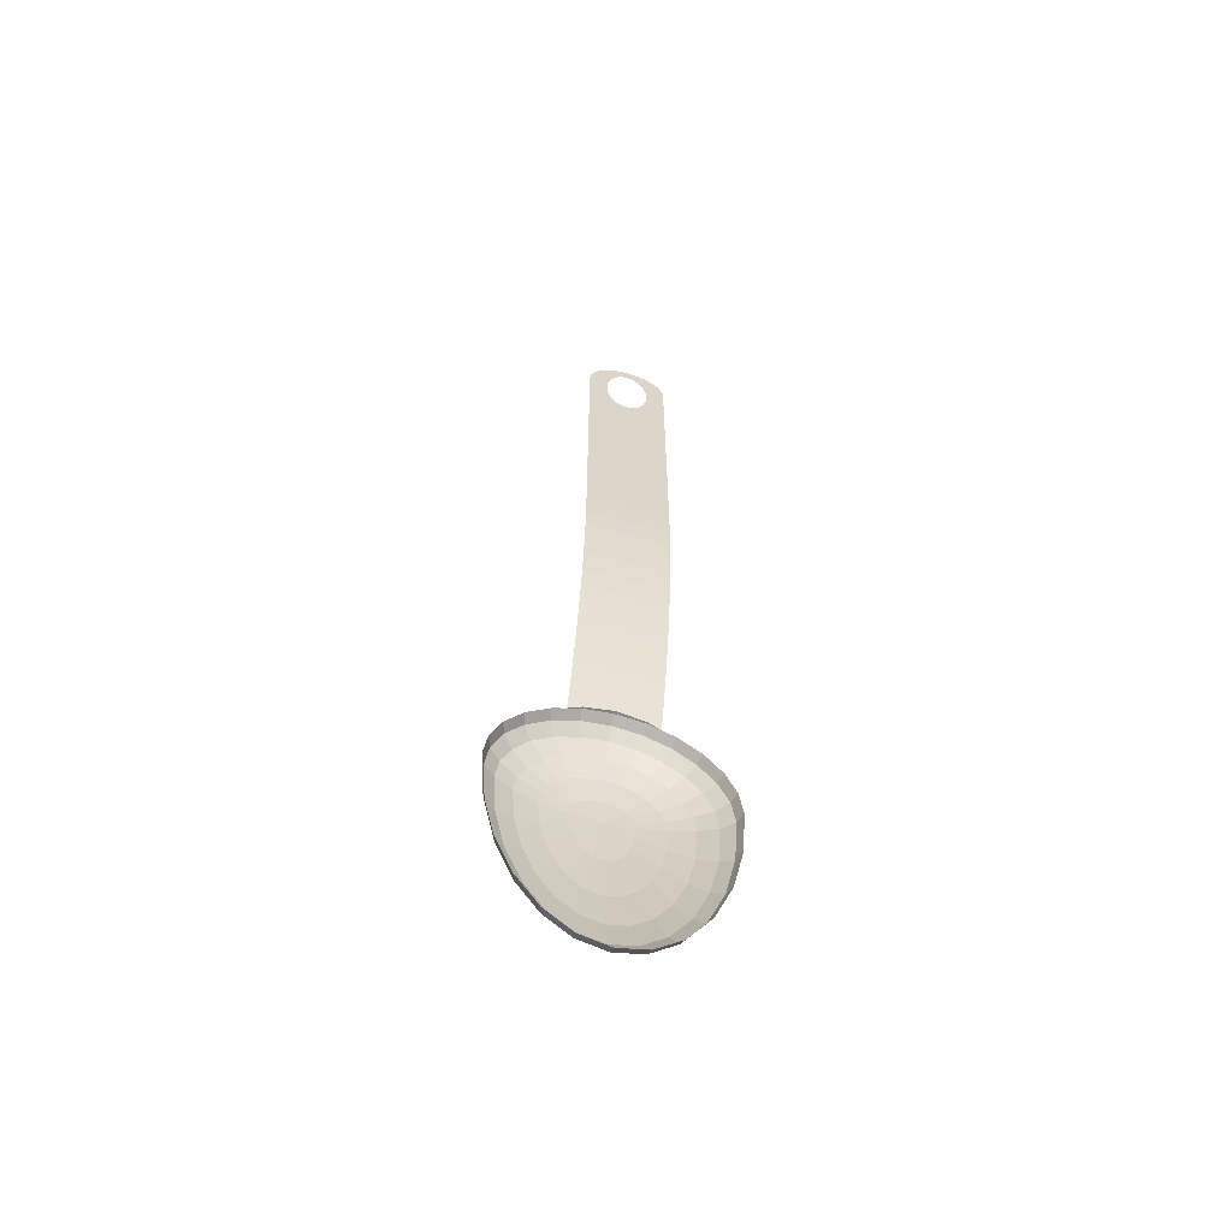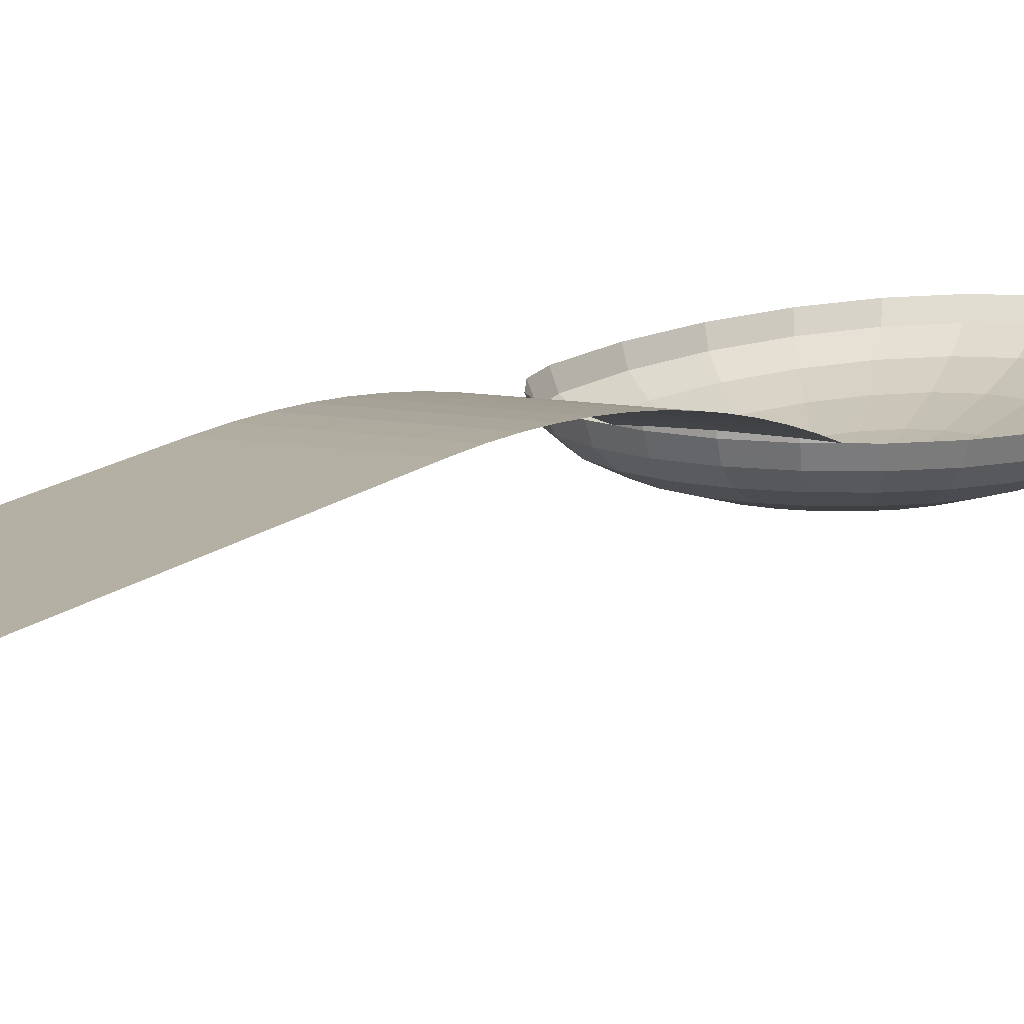
<metadata>
{"format":"obj","ext":"obj","renderer":"f3d","projection":"perspective","resolution":1024,"background":"white","views":[{"elev":-62.0,"azim":-15.3,"up":"+Y"},{"elev":11.1,"azim":-155.9,"up":"+Z"}]}
</metadata>
<code>
v -0 -0 0.88
v -0.7273 -0 0.914
v -0.7025 -0.3765 0.914
v -1.357 -0.7273 1.014
v -1.405 -0 1.014
v -1.919 -1.029 1.172
v -1.987 -0 1.172
v -2.351 -1.26 1.379
v -2.434 0 1.379
v -2.622 -1.405 1.619
v -2.714 0 1.619
v -2.81 0 1.878
v -2.714 -1.455 1.878
v -0.6298 -0.7273 0.914
v -1.217 -1.405 1.014
v -1.721 -1.987 1.172
v -2.107 -2.434 1.379
v -2.351 -2.714 1.619
v -2.434 -2.81 1.878
v -0.5143 -1.029 0.914
v -0.9935 -1.987 1.014
v -1.405 -2.81 1.172
v -1.721 -3.442 1.379
v -1.919 -3.839 1.619
v -1.987 -3.974 1.878
v -0.3636 -1.26 0.914
v -0.7025 -2.434 1.014
v -0.9935 -3.442 1.172
v -1.217 -4.215 1.379
v -1.357 -4.701 1.619
v -1.405 -4.867 1.878
v -0.1882 -1.405 0.914
v -0.3636 -2.714 1.014
v -0.5143 -3.839 1.172
v -0.6298 -4.701 1.379
v -0.7025 -5.244 1.619
v -0.7273 -5.428 1.878
v 0 -1.455 0.914
v 0 -2.81 1.014
v 0 -3.974 1.172
v -0 -4.867 1.379
v -0 -5.428 1.619
v -0 -5.62 1.878
v 0.1882 -1.405 0.914
v 0.3636 -2.714 1.014
v 0.5143 -3.839 1.172
v 0.6298 -4.701 1.379
v 0.7025 -5.244 1.619
v 0.7273 -5.428 1.878
v 0.3636 -1.26 0.914
v 0.7025 -2.434 1.014
v 0.9935 -3.442 1.172
v 1.217 -4.215 1.379
v 1.357 -4.701 1.619
v 1.405 -4.867 1.878
v 0.5143 -1.029 0.914
v 0.9935 -1.987 1.014
v 1.405 -2.81 1.172
v 1.721 -3.442 1.379
v 1.919 -3.839 1.619
v 1.987 -3.974 1.878
v 0.6298 -0.7273 0.914
v 1.217 -1.405 1.014
v 1.721 -1.987 1.172
v 2.107 -2.434 1.379
v 2.351 -2.714 1.619
v 2.434 -2.81 1.878
v 0.7025 -0.3765 0.914
v 1.357 -0.7273 1.014
v 1.919 -1.029 1.172
v 2.351 -1.26 1.379
v 2.622 -1.405 1.619
v 2.714 -1.455 1.878
v 0.7273 -0 0.914
v 1.405 -0 1.014
v 1.987 -0 1.172
v 2.434 -0 1.379
v 2.714 -0 1.619
v 2.81 -0 1.878
v 0.7025 0.1882 0.914
v 0.6298 0.3636 0.914
v 1.217 0.7025 1.014
v 1.357 0.3636 1.014
v 1.721 0.9935 1.172
v 1.919 0.5143 1.172
v 2.107 1.217 1.379
v 2.351 0.6298 1.379
v 2.351 1.357 1.619
v 2.622 0.7025 1.619
v 2.714 0.7273 1.878
v 2.434 1.405 1.878
v 0.5143 0.5143 0.914
v 0.9935 0.9935 1.014
v 1.405 1.405 1.172
v 1.721 1.721 1.379
v 1.919 1.919 1.619
v 1.987 1.987 1.878
v 0.3636 0.6298 0.914
v 0.7025 1.217 1.014
v 0.9935 1.721 1.172
v 1.217 2.107 1.379
v 1.357 2.351 1.619
v 1.405 2.434 1.878
v 0.1882 0.7025 0.914
v 0.3636 1.357 1.014
v 0.5143 1.919 1.172
v 0.6298 2.351 1.379
v 0.7025 2.622 1.619
v 0.7273 2.714 1.878
v 1.066 2.574 1.878
v 0 0.7273 0.914
v 0 1.405 1.014
v 0 1.987 1.172
v 0 2.434 1.379
v 0 2.714 1.619
v -0 2.81 1.878
v -0.1882 0.7025 0.914
v -0.3636 1.357 1.014
v -0.5143 1.919 1.172
v -0.6298 2.351 1.379
v -0.7025 2.622 1.619
v -0.7273 2.714 1.878
v -0.3636 0.6298 0.914
v -0.7025 1.217 1.014
v -0.9935 1.721 1.172
v -1.217 2.107 1.379
v -1.357 2.351 1.619
v -1.405 2.434 1.878
v -1.066 2.574 1.878
v -0.5143 0.5143 0.914
v -0.9935 0.9935 1.014
v -1.405 1.405 1.172
v -1.721 1.721 1.379
v -1.919 1.919 1.619
v -1.987 1.987 1.878
v -0.6298 0.3636 0.914
v -1.217 0.7025 1.014
v -1.721 0.9935 1.172
v -2.107 1.217 1.379
v -2.351 1.357 1.619
v -2.434 1.405 1.878
v -0.7025 0.1882 0.914
v -1.357 0.3636 1.014
v -1.919 0.5143 1.172
v -2.351 0.6298 1.379
v -2.622 0.7025 1.619
v -2.714 0.7273 1.878
v 1.066 9.988 3.129
v -1.066 10.67 3.138
v -1.066 9.988 3.129
v 1.066 10.67 3.138
v 1.066 9.303 3.102
v -1.066 9.303 3.102
v 1.066 8.618 3.058
v -1.066 8.618 3.058
v 1.066 7.935 2.997
v -1.066 7.935 2.997
v 1.066 7.254 2.917
v -1.066 7.254 2.917
v 1.066 6.575 2.821
v -1.066 6.575 2.821
v -1.066 5.899 2.707
v 1.066 5.899 2.707
v 1.066 5.226 2.575
v -1.066 5.226 2.575
v 1.066 4.556 2.426
v -1.066 4.556 2.426
v 1.066 3.891 2.26
v -1.066 3.891 2.26
v -1.066 3.23 2.077
v 1.066 3.23 2.077
v -0.7273 2.714 1.92
v -0 2.81 1.95
v 0.7273 2.714 1.92
v -1.066 18.72 3.138
v -1.045 19.01 3.138
v -0.9473 19.28 3.138
v -0.5147 17.93 3.138
v -0.5606 18.2 3.138
v -0.7794 19.52 3.138
v -0.5682 18.48 3.138
v -0.4338 17.69 3.138
v -0.3233 17.5 3.138
v -0.1908 17.37 3.138
v -0.04525 17.31 3.138
v 0.1033 17.32 3.138
v 0.2449 17.41 3.138
v 0.3698 17.56 3.138
v 0.4694 17.78 3.138
v 0.5371 18.03 3.138
v 0.5682 18.31 3.138
v 0.7794 19.52 3.138
v 0.9473 19.28 3.138
v 1.045 19.01 3.138
v 1.066 18.72 3.138
v -0.554 19.7 3.138
v -0.5371 18.76 3.138
v -0.2876 19.82 3.138
v -0.4694 19.02 3.138
v -0.3698 19.23 3.138
v -0.2449 19.38 3.138
v 0 19.86 3.138
v -0.1033 19.47 3.138
v 0.04525 19.49 3.138
v 0.2876 19.82 3.138
v 0.1908 19.43 3.138
v 0.3233 19.3 3.138
v 0.554 19.7 3.138
v 0.4338 19.11 3.138
v 0.5147 18.87 3.138
v 0.5606 18.6 3.138
f 1 2 3
f 3 2 1
f 3 2 1
f 4 2 5
f 4 2 5
f 4 2 5
f 2 4 3
f 2 4 3
f 2 4 3
f 6 5 7
f 6 5 7
f 6 5 7
f 5 6 4
f 5 6 4
f 5 6 4
f 8 7 9
f 8 7 9
f 8 7 9
f 7 8 6
f 7 8 6
f 7 8 6
f 10 9 11
f 10 9 11
f 10 9 11
f 9 10 8
f 9 10 8
f 9 10 8
f 10 12 13
f 10 12 13
f 10 12 13
f 12 10 11
f 12 10 11
f 12 10 11
f 1 3 14
f 1 3 14
f 1 3 14
f 15 3 4
f 15 3 4
f 15 3 4
f 3 15 14
f 3 15 14
f 3 15 14
f 16 4 6
f 16 4 6
f 16 4 6
f 4 16 15
f 4 16 15
f 4 16 15
f 17 6 8
f 17 6 8
f 17 6 8
f 6 17 16
f 6 17 16
f 6 17 16
f 18 8 10
f 18 8 10
f 18 8 10
f 8 18 17
f 8 18 17
f 8 18 17
f 18 13 19
f 18 13 19
f 18 13 19
f 13 18 10
f 13 18 10
f 13 18 10
f 1 14 20
f 1 14 20
f 1 14 20
f 21 14 15
f 21 14 15
f 21 14 15
f 14 21 20
f 14 21 20
f 14 21 20
f 22 15 16
f 22 15 16
f 22 15 16
f 15 22 21
f 15 22 21
f 15 22 21
f 23 16 17
f 23 16 17
f 23 16 17
f 16 23 22
f 16 23 22
f 16 23 22
f 24 17 18
f 24 17 18
f 24 17 18
f 17 24 23
f 17 24 23
f 17 24 23
f 24 19 25
f 24 19 25
f 24 19 25
f 19 24 18
f 19 24 18
f 19 24 18
f 1 20 26
f 1 20 26
f 1 20 26
f 27 20 21
f 27 20 21
f 27 20 21
f 20 27 26
f 20 27 26
f 20 27 26
f 28 21 22
f 28 21 22
f 28 21 22
f 21 28 27
f 21 28 27
f 21 28 27
f 29 22 23
f 29 22 23
f 29 22 23
f 22 29 28
f 22 29 28
f 22 29 28
f 30 23 24
f 30 23 24
f 30 23 24
f 23 30 29
f 23 30 29
f 23 30 29
f 30 25 31
f 30 25 31
f 30 25 31
f 25 30 24
f 25 30 24
f 25 30 24
f 1 26 32
f 1 26 32
f 1 26 32
f 33 26 27
f 33 26 27
f 33 26 27
f 26 33 32
f 26 33 32
f 26 33 32
f 34 27 28
f 34 27 28
f 34 27 28
f 27 34 33
f 27 34 33
f 27 34 33
f 35 28 29
f 35 28 29
f 35 28 29
f 28 35 34
f 28 35 34
f 28 35 34
f 36 29 30
f 36 29 30
f 36 29 30
f 29 36 35
f 29 36 35
f 29 36 35
f 31 36 30
f 31 36 30
f 31 36 30
f 36 31 37
f 36 31 37
f 36 31 37
f 38 1 32
f 38 1 32
f 38 1 32
f 39 32 33
f 39 32 33
f 39 32 33
f 32 39 38
f 32 39 38
f 32 39 38
f 40 33 34
f 40 33 34
f 40 33 34
f 33 40 39
f 33 40 39
f 33 40 39
f 41 34 35
f 41 34 35
f 41 34 35
f 34 41 40
f 34 41 40
f 34 41 40
f 42 35 36
f 42 35 36
f 42 35 36
f 35 42 41
f 35 42 41
f 35 42 41
f 37 42 36
f 37 42 36
f 37 42 36
f 42 37 43
f 42 37 43
f 42 37 43
f 44 1 38
f 44 1 38
f 44 1 38
f 45 38 39
f 45 38 39
f 45 38 39
f 38 45 44
f 38 45 44
f 38 45 44
f 46 39 40
f 46 39 40
f 46 39 40
f 39 46 45
f 39 46 45
f 39 46 45
f 47 40 41
f 47 40 41
f 47 40 41
f 40 47 46
f 40 47 46
f 40 47 46
f 48 41 42
f 48 41 42
f 48 41 42
f 41 48 47
f 41 48 47
f 41 48 47
f 43 48 42
f 43 48 42
f 43 48 42
f 48 43 49
f 48 43 49
f 48 43 49
f 50 1 44
f 50 1 44
f 50 1 44
f 45 50 44
f 45 50 44
f 45 50 44
f 50 45 51
f 50 45 51
f 50 45 51
f 46 51 45
f 46 51 45
f 46 51 45
f 51 46 52
f 51 46 52
f 51 46 52
f 47 52 46
f 47 52 46
f 47 52 46
f 52 47 53
f 52 47 53
f 52 47 53
f 48 53 47
f 48 53 47
f 48 53 47
f 53 48 54
f 53 48 54
f 53 48 54
f 49 54 48
f 49 54 48
f 49 54 48
f 54 49 55
f 54 49 55
f 54 49 55
f 56 1 50
f 56 1 50
f 56 1 50
f 51 56 50
f 51 56 50
f 51 56 50
f 56 51 57
f 56 51 57
f 56 51 57
f 52 57 51
f 52 57 51
f 52 57 51
f 57 52 58
f 57 52 58
f 57 52 58
f 53 58 52
f 53 58 52
f 53 58 52
f 58 53 59
f 58 53 59
f 58 53 59
f 54 59 53
f 54 59 53
f 54 59 53
f 59 54 60
f 59 54 60
f 59 54 60
f 61 54 55
f 61 54 55
f 61 54 55
f 54 61 60
f 54 61 60
f 54 61 60
f 62 1 56
f 62 1 56
f 62 1 56
f 57 62 56
f 57 62 56
f 57 62 56
f 62 57 63
f 62 57 63
f 62 57 63
f 58 63 57
f 58 63 57
f 58 63 57
f 63 58 64
f 63 58 64
f 63 58 64
f 59 64 58
f 59 64 58
f 59 64 58
f 64 59 65
f 64 59 65
f 64 59 65
f 60 65 59
f 60 65 59
f 60 65 59
f 65 60 66
f 65 60 66
f 65 60 66
f 67 60 61
f 67 60 61
f 67 60 61
f 60 67 66
f 60 67 66
f 60 67 66
f 68 1 62
f 68 1 62
f 68 1 62
f 63 68 62
f 63 68 62
f 63 68 62
f 68 63 69
f 68 63 69
f 68 63 69
f 64 69 63
f 64 69 63
f 64 69 63
f 69 64 70
f 69 64 70
f 69 64 70
f 65 70 64
f 65 70 64
f 65 70 64
f 70 65 71
f 70 65 71
f 70 65 71
f 66 71 65
f 66 71 65
f 66 71 65
f 71 66 72
f 71 66 72
f 71 66 72
f 73 66 67
f 73 66 67
f 73 66 67
f 66 73 72
f 66 73 72
f 66 73 72
f 74 1 68
f 74 1 68
f 74 1 68
f 69 74 68
f 69 74 68
f 69 74 68
f 74 69 75
f 74 69 75
f 74 69 75
f 70 75 69
f 70 75 69
f 70 75 69
f 75 70 76
f 75 70 76
f 75 70 76
f 71 76 70
f 71 76 70
f 71 76 70
f 76 71 77
f 76 71 77
f 76 71 77
f 72 77 71
f 72 77 71
f 72 77 71
f 77 72 78
f 77 72 78
f 77 72 78
f 79 72 73
f 79 72 73
f 79 72 73
f 72 79 78
f 72 79 78
f 72 79 78
f 74 80 1
f 74 80 1
f 74 80 1
f 80 81 1
f 80 81 1
f 80 81 1
f 80 82 81
f 80 82 81
f 80 82 81
f 82 80 83
f 82 80 83
f 82 80 83
f 83 84 82
f 83 84 82
f 83 84 82
f 84 83 85
f 84 83 85
f 84 83 85
f 85 86 84
f 85 86 84
f 85 86 84
f 86 85 87
f 86 85 87
f 86 85 87
f 87 88 86
f 87 88 86
f 87 88 86
f 88 87 89
f 88 87 89
f 88 87 89
f 90 88 89
f 90 88 89
f 90 88 89
f 88 90 91
f 88 90 91
f 88 90 91
f 81 92 1
f 81 92 1
f 81 92 1
f 81 93 92
f 81 93 92
f 81 93 92
f 93 81 82
f 93 81 82
f 93 81 82
f 82 94 93
f 82 94 93
f 82 94 93
f 94 82 84
f 94 82 84
f 94 82 84
f 84 95 94
f 84 95 94
f 84 95 94
f 95 84 86
f 95 84 86
f 95 84 86
f 86 96 95
f 86 96 95
f 86 96 95
f 96 86 88
f 96 86 88
f 96 86 88
f 91 96 88
f 91 96 88
f 91 96 88
f 96 91 97
f 96 91 97
f 96 91 97
f 92 98 1
f 92 98 1
f 92 98 1
f 92 99 98
f 92 99 98
f 92 99 98
f 99 92 93
f 99 92 93
f 99 92 93
f 93 100 99
f 93 100 99
f 93 100 99
f 100 93 94
f 100 93 94
f 100 93 94
f 94 101 100
f 94 101 100
f 94 101 100
f 101 94 95
f 101 94 95
f 101 94 95
f 95 102 101
f 95 102 101
f 95 102 101
f 102 95 96
f 102 95 96
f 102 95 96
f 97 102 96
f 97 102 96
f 97 102 96
f 102 97 103
f 102 97 103
f 102 97 103
f 98 104 1
f 98 104 1
f 98 104 1
f 98 105 104
f 98 105 104
f 98 105 104
f 105 98 99
f 105 98 99
f 105 98 99
f 99 106 105
f 99 106 105
f 99 106 105
f 106 99 100
f 106 99 100
f 106 99 100
f 100 107 106
f 100 107 106
f 100 107 106
f 107 100 101
f 107 100 101
f 107 100 101
f 101 108 107
f 101 108 107
f 101 108 107
f 108 101 102
f 108 101 102
f 108 101 102
f 103 108 102
f 103 108 102
f 103 108 102
f 108 103 109
f 108 103 109
f 108 103 109
f 109 103 110
f 109 103 110
f 109 103 110
f 104 111 1
f 104 111 1
f 104 111 1
f 104 112 111
f 104 112 111
f 104 112 111
f 112 104 105
f 112 104 105
f 112 104 105
f 112 106 113
f 112 106 113
f 112 106 113
f 106 112 105
f 106 112 105
f 106 112 105
f 106 114 113
f 106 114 113
f 106 114 113
f 114 106 107
f 114 106 107
f 114 106 107
f 107 115 114
f 107 115 114
f 107 115 114
f 115 107 108
f 115 107 108
f 115 107 108
f 109 115 108
f 109 115 108
f 109 115 108
f 115 109 116
f 115 109 116
f 115 109 116
f 111 117 1
f 111 117 1
f 111 117 1
f 117 112 118
f 117 112 118
f 117 112 118
f 112 117 111
f 112 117 111
f 112 117 111
f 118 113 119
f 118 113 119
f 118 113 119
f 113 118 112
f 113 118 112
f 113 118 112
f 119 114 120
f 119 114 120
f 119 114 120
f 114 119 113
f 114 119 113
f 114 119 113
f 120 115 121
f 120 115 121
f 120 115 121
f 115 120 114
f 115 120 114
f 115 120 114
f 116 121 115
f 116 121 115
f 116 121 115
f 121 116 122
f 121 116 122
f 121 116 122
f 1 117 123
f 1 117 123
f 1 117 123
f 123 118 124
f 123 118 124
f 123 118 124
f 118 123 117
f 118 123 117
f 118 123 117
f 124 119 125
f 124 119 125
f 124 119 125
f 119 124 118
f 119 124 118
f 119 124 118
f 125 120 126
f 125 120 126
f 125 120 126
f 120 125 119
f 120 125 119
f 120 125 119
f 126 121 127
f 126 121 127
f 126 121 127
f 121 126 120
f 121 126 120
f 121 126 120
f 122 127 121
f 122 127 121
f 122 127 121
f 127 122 128
f 127 122 128
f 127 122 128
f 128 122 129
f 128 122 129
f 128 122 129
f 1 123 130
f 1 123 130
f 1 123 130
f 130 124 131
f 130 124 131
f 130 124 131
f 124 130 123
f 124 130 123
f 124 130 123
f 131 125 132
f 131 125 132
f 131 125 132
f 125 131 124
f 125 131 124
f 125 131 124
f 132 126 133
f 132 126 133
f 132 126 133
f 126 132 125
f 126 132 125
f 126 132 125
f 133 127 134
f 133 127 134
f 133 127 134
f 127 133 126
f 127 133 126
f 127 133 126
f 128 134 127
f 128 134 127
f 128 134 127
f 134 128 135
f 134 128 135
f 134 128 135
f 1 130 136
f 1 130 136
f 1 130 136
f 136 131 137
f 136 131 137
f 136 131 137
f 131 136 130
f 131 136 130
f 131 136 130
f 137 132 138
f 137 132 138
f 137 132 138
f 132 137 131
f 132 137 131
f 132 137 131
f 138 133 139
f 138 133 139
f 138 133 139
f 133 138 132
f 133 138 132
f 133 138 132
f 139 134 140
f 139 134 140
f 139 134 140
f 134 139 133
f 134 139 133
f 134 139 133
f 134 141 140
f 134 141 140
f 134 141 140
f 141 134 135
f 141 134 135
f 141 134 135
f 1 136 142
f 1 136 142
f 1 136 142
f 142 137 143
f 142 137 143
f 142 137 143
f 137 142 136
f 137 142 136
f 137 142 136
f 143 138 144
f 143 138 144
f 143 138 144
f 138 143 137
f 138 143 137
f 138 143 137
f 144 139 145
f 144 139 145
f 144 139 145
f 139 144 138
f 139 144 138
f 139 144 138
f 145 140 146
f 145 140 146
f 145 140 146
f 140 145 139
f 140 145 139
f 140 145 139
f 140 147 146
f 140 147 146
f 140 147 146
f 147 140 141
f 147 140 141
f 147 140 141
f 1 142 2
f 1 142 2
f 1 142 2
f 74 83 80
f 74 83 80
f 74 83 80
f 83 74 75
f 83 74 75
f 83 74 75
f 75 85 83
f 75 85 83
f 75 85 83
f 85 75 76
f 85 75 76
f 85 75 76
f 76 87 85
f 76 87 85
f 76 87 85
f 87 76 77
f 87 76 77
f 87 76 77
f 77 89 87
f 77 89 87
f 77 89 87
f 89 77 78
f 89 77 78
f 89 77 78
f 90 78 79
f 90 78 79
f 90 78 79
f 78 90 89
f 78 90 89
f 78 90 89
f 2 143 5
f 2 143 5
f 2 143 5
f 143 2 142
f 143 2 142
f 143 2 142
f 5 144 7
f 5 144 7
f 5 144 7
f 144 5 143
f 144 5 143
f 144 5 143
f 7 145 9
f 7 145 9
f 7 145 9
f 145 7 144
f 145 7 144
f 145 7 144
f 9 146 11
f 9 146 11
f 9 146 11
f 146 9 145
f 146 9 145
f 146 9 145
f 146 12 11
f 146 12 11
f 146 12 11
f 12 146 147
f 12 146 147
f 12 146 147
f 148 149 150
f 148 149 150
f 148 149 150
f 149 148 151
f 149 148 151
f 149 148 151
f 152 150 153
f 152 150 153
f 152 150 153
f 150 152 148
f 150 152 148
f 150 152 148
f 154 153 155
f 154 153 155
f 154 153 155
f 153 154 152
f 153 154 152
f 153 154 152
f 156 155 157
f 156 155 157
f 156 155 157
f 155 156 154
f 155 156 154
f 155 156 154
f 158 157 159
f 158 157 159
f 158 157 159
f 157 158 156
f 157 158 156
f 157 158 156
f 160 159 161
f 160 159 161
f 160 159 161
f 159 160 158
f 159 160 158
f 159 160 158
f 162 160 161
f 162 160 161
f 162 160 161
f 160 162 163
f 160 162 163
f 160 162 163
f 164 162 165
f 164 162 165
f 164 162 165
f 162 164 163
f 162 164 163
f 162 164 163
f 166 165 167
f 166 165 167
f 166 165 167
f 165 166 164
f 165 166 164
f 165 166 164
f 168 167 169
f 168 167 169
f 168 167 169
f 167 168 166
f 167 168 166
f 167 168 166
f 170 168 169
f 170 168 169
f 170 168 169
f 168 170 171
f 168 170 171
f 168 170 171
f 170 172 171
f 170 172 171
f 170 172 171
f 172 170 129
f 172 170 129
f 172 170 129
f 171 172 173
f 171 172 173
f 171 172 173
f 171 173 174
f 171 173 174
f 171 173 174
f 171 174 110
f 171 174 110
f 171 174 110
f 129 122 172
f 129 122 172
f 129 122 172
f 122 116 172
f 122 116 172
f 122 116 172
f 173 172 116
f 173 172 116
f 173 172 116
f 116 109 173
f 116 109 173
f 116 109 173
f 174 173 109
f 174 173 109
f 174 173 109
f 109 110 174
f 109 110 174
f 109 110 174
f 151 175 149
f 151 175 149
f 151 175 149
f 175 151 176
f 175 151 176
f 175 151 176
f 176 151 177
f 176 151 177
f 176 151 177
f 177 151 178
f 177 151 178
f 177 151 178
f 177 178 179
f 177 178 179
f 177 178 179
f 177 179 180
f 177 179 180
f 177 179 180
f 180 179 181
f 180 179 181
f 180 179 181
f 178 151 182
f 178 151 182
f 178 151 182
f 182 151 183
f 182 151 183
f 182 151 183
f 183 151 184
f 183 151 184
f 183 151 184
f 184 151 185
f 184 151 185
f 184 151 185
f 185 151 186
f 185 151 186
f 185 151 186
f 186 151 187
f 186 151 187
f 186 151 187
f 187 151 188
f 187 151 188
f 187 151 188
f 188 151 189
f 188 151 189
f 188 151 189
f 189 151 190
f 189 151 190
f 189 151 190
f 190 151 191
f 190 151 191
f 190 151 191
f 191 151 192
f 191 151 192
f 191 151 192
f 192 151 193
f 192 151 193
f 192 151 193
f 193 151 194
f 193 151 194
f 193 151 194
f 194 151 195
f 194 151 195
f 194 151 195
f 181 196 180
f 181 196 180
f 181 196 180
f 196 181 197
f 196 181 197
f 196 181 197
f 196 197 198
f 196 197 198
f 196 197 198
f 198 197 199
f 198 197 199
f 198 197 199
f 198 199 200
f 198 199 200
f 198 199 200
f 198 200 201
f 198 200 201
f 198 200 201
f 198 201 202
f 198 201 202
f 198 201 202
f 202 201 203
f 202 201 203
f 202 201 203
f 202 203 204
f 202 203 204
f 202 203 204
f 202 204 205
f 202 204 205
f 202 204 205
f 205 204 206
f 205 204 206
f 205 204 206
f 205 206 207
f 205 206 207
f 205 206 207
f 205 207 208
f 205 207 208
f 205 207 208
f 208 207 209
f 208 207 209
f 208 207 209
f 208 209 210
f 208 209 210
f 208 209 210
f 208 210 211
f 208 210 211
f 208 210 211
f 208 211 192
f 208 211 192
f 208 211 192
f 192 211 191
f 192 211 191
f 192 211 191

</code>
